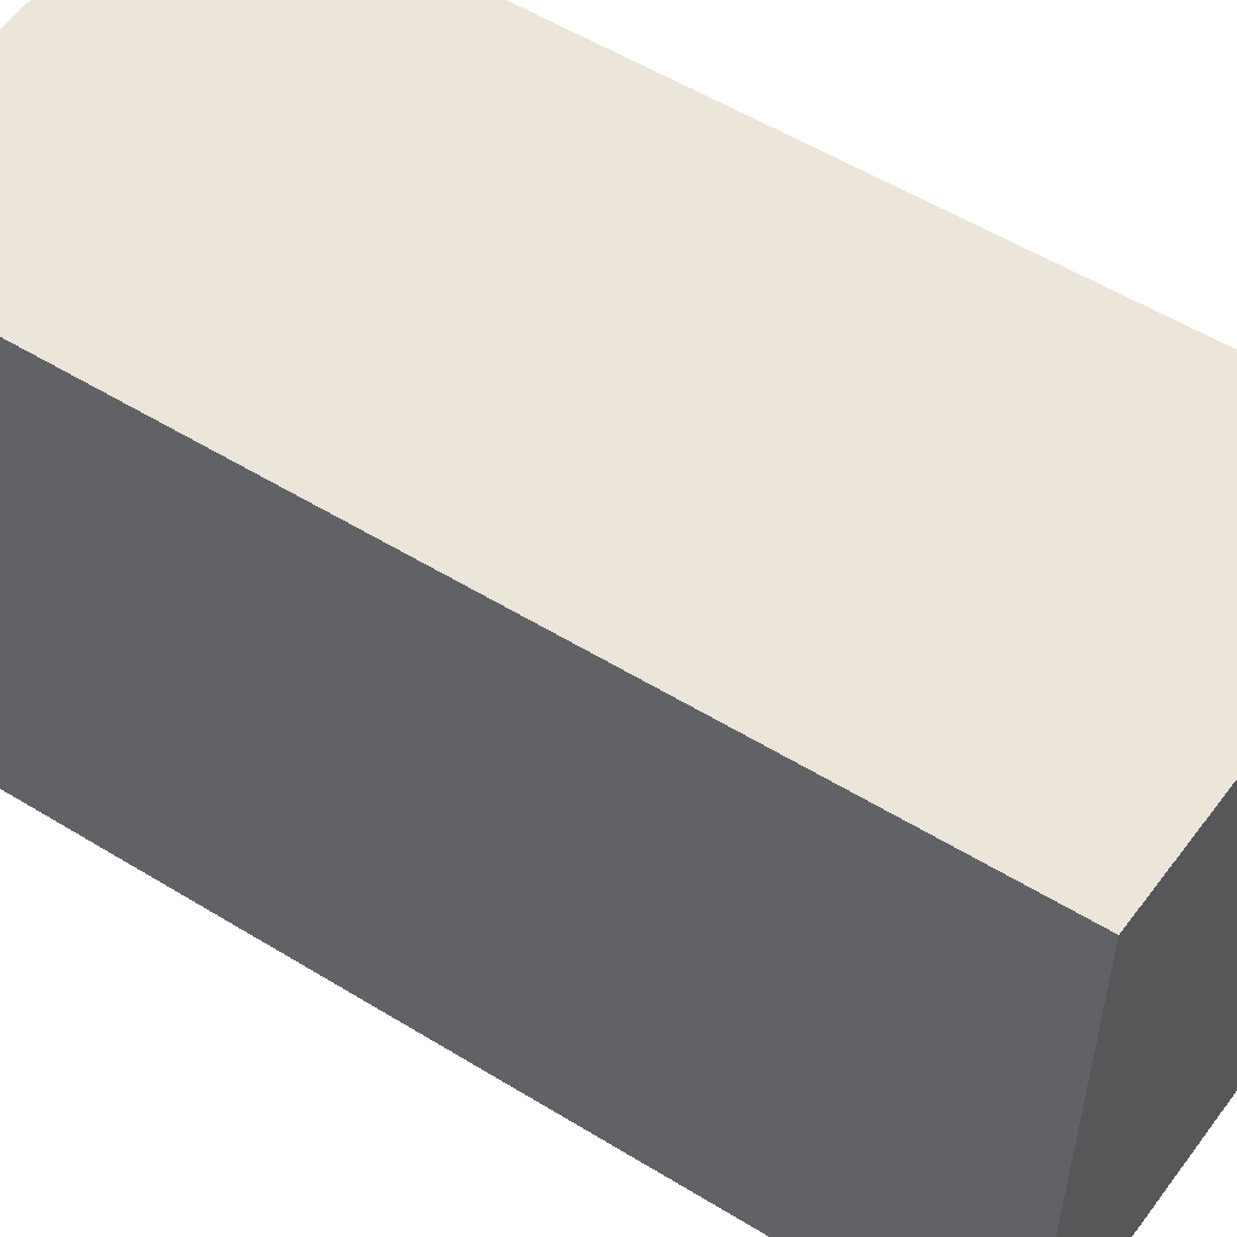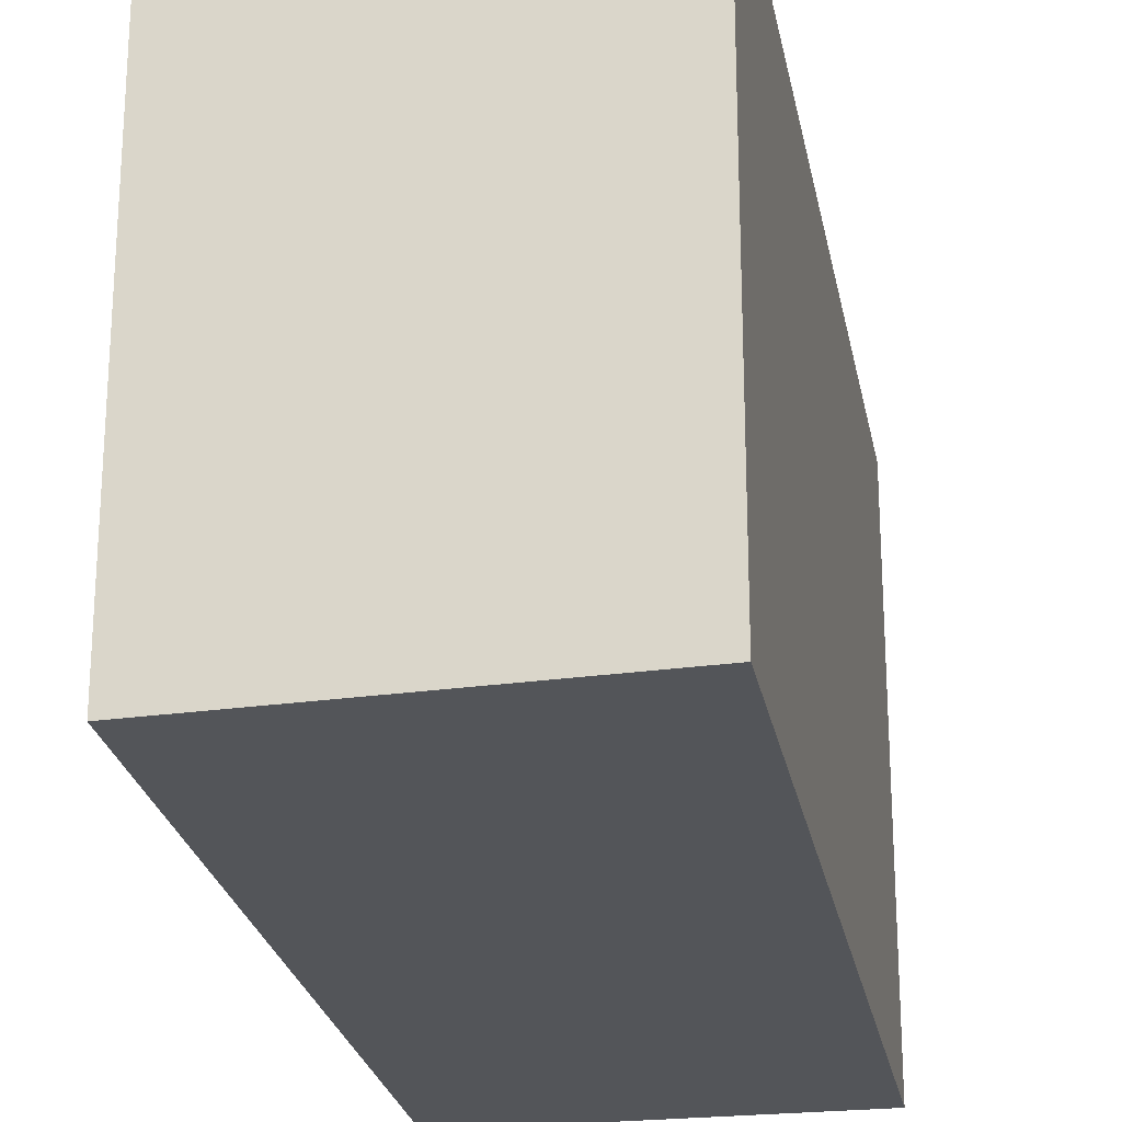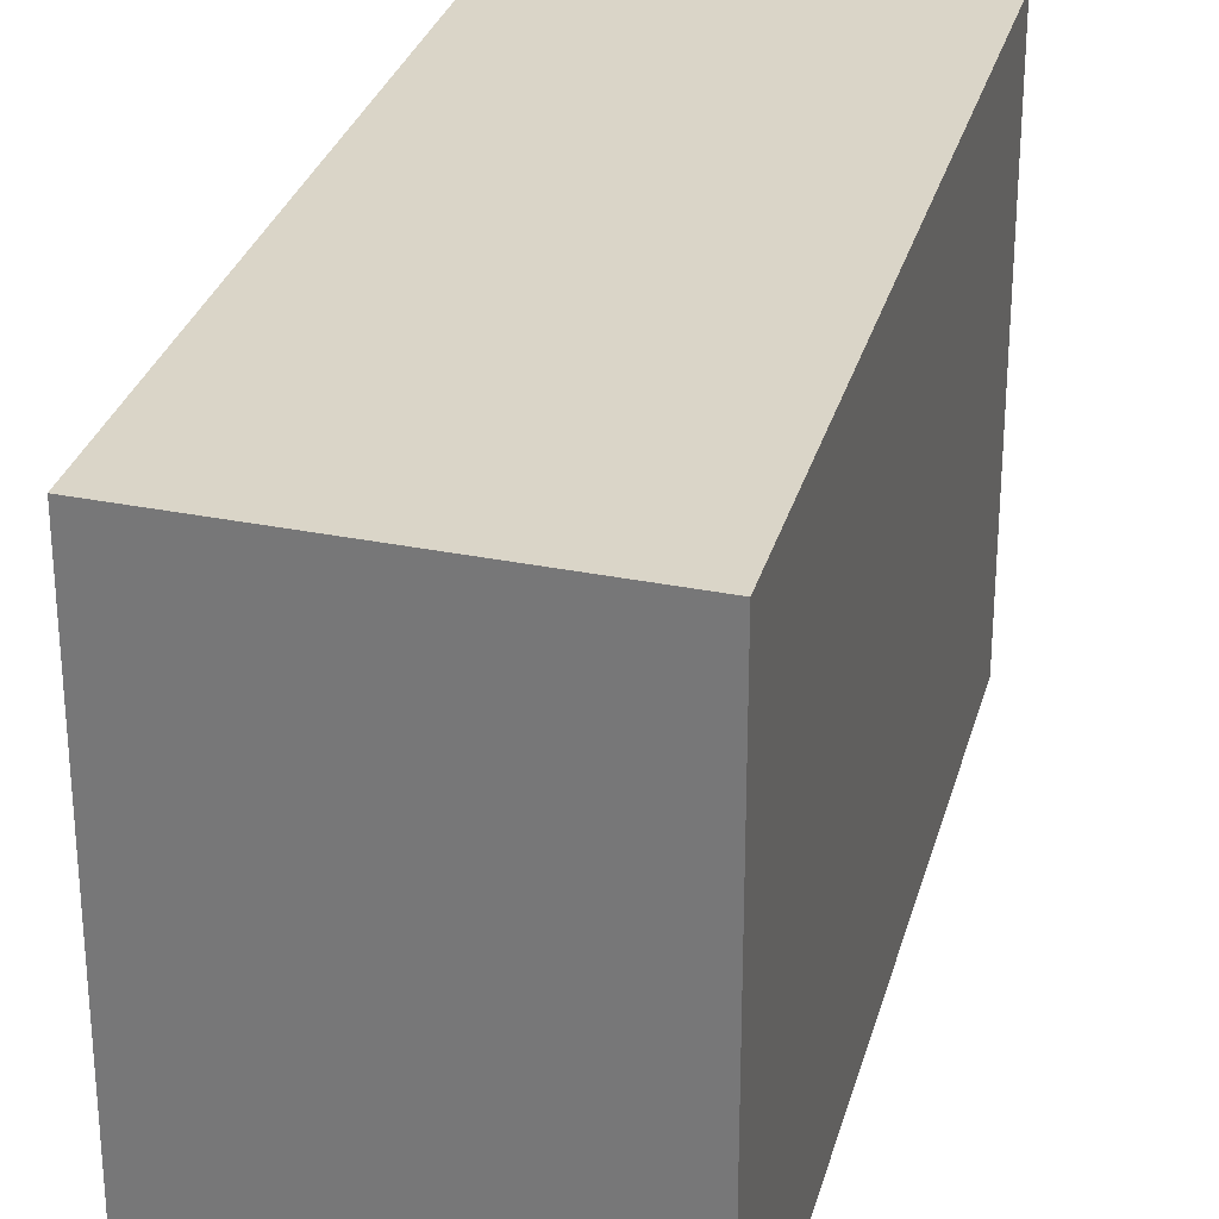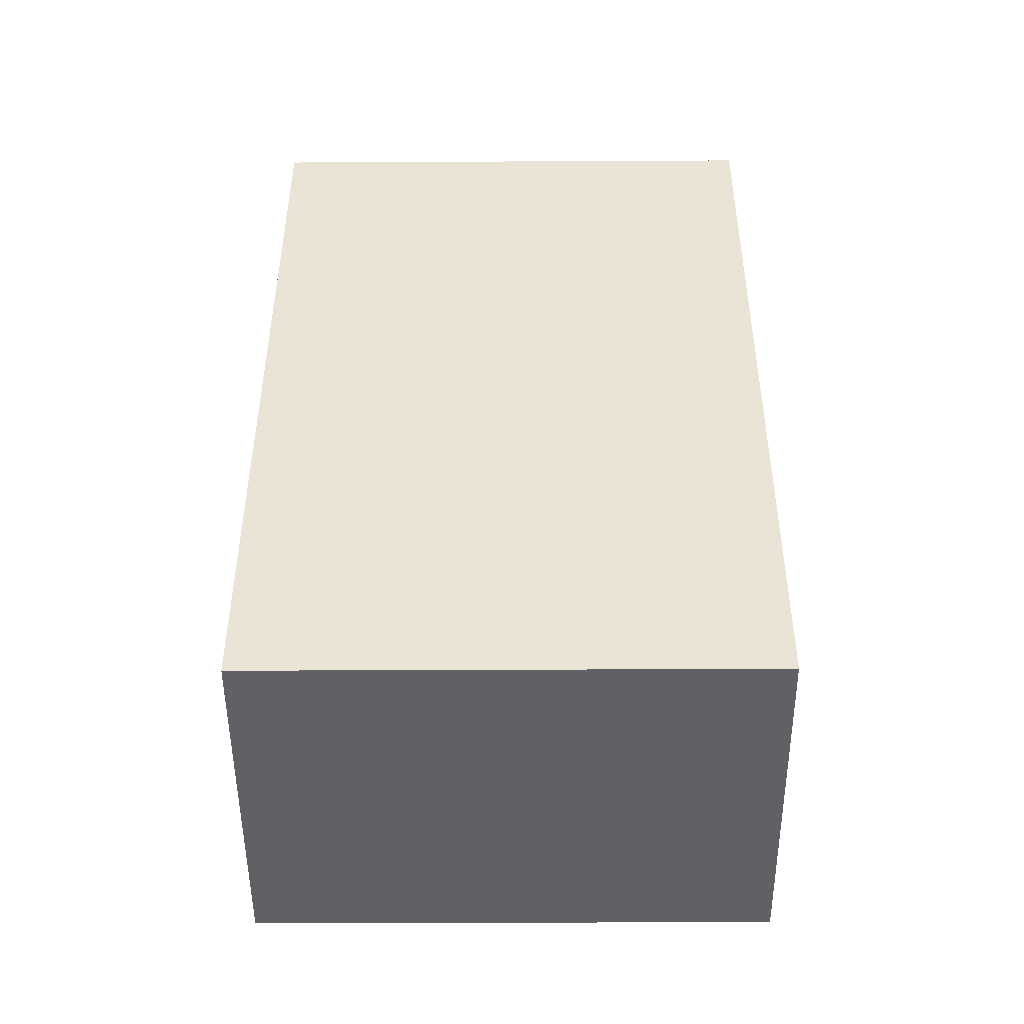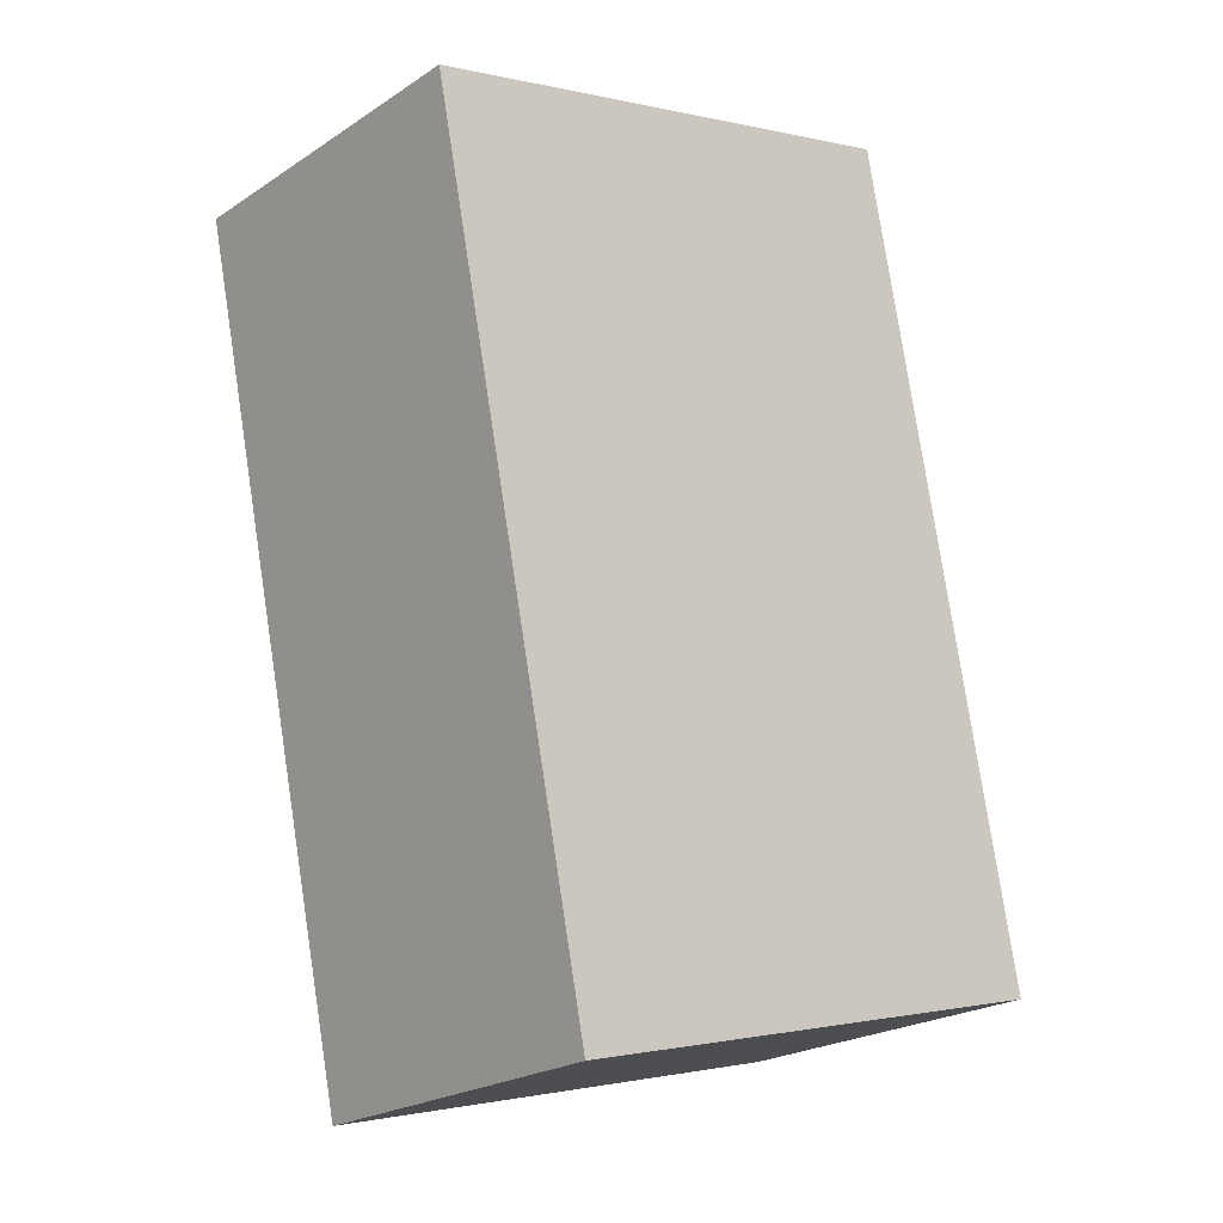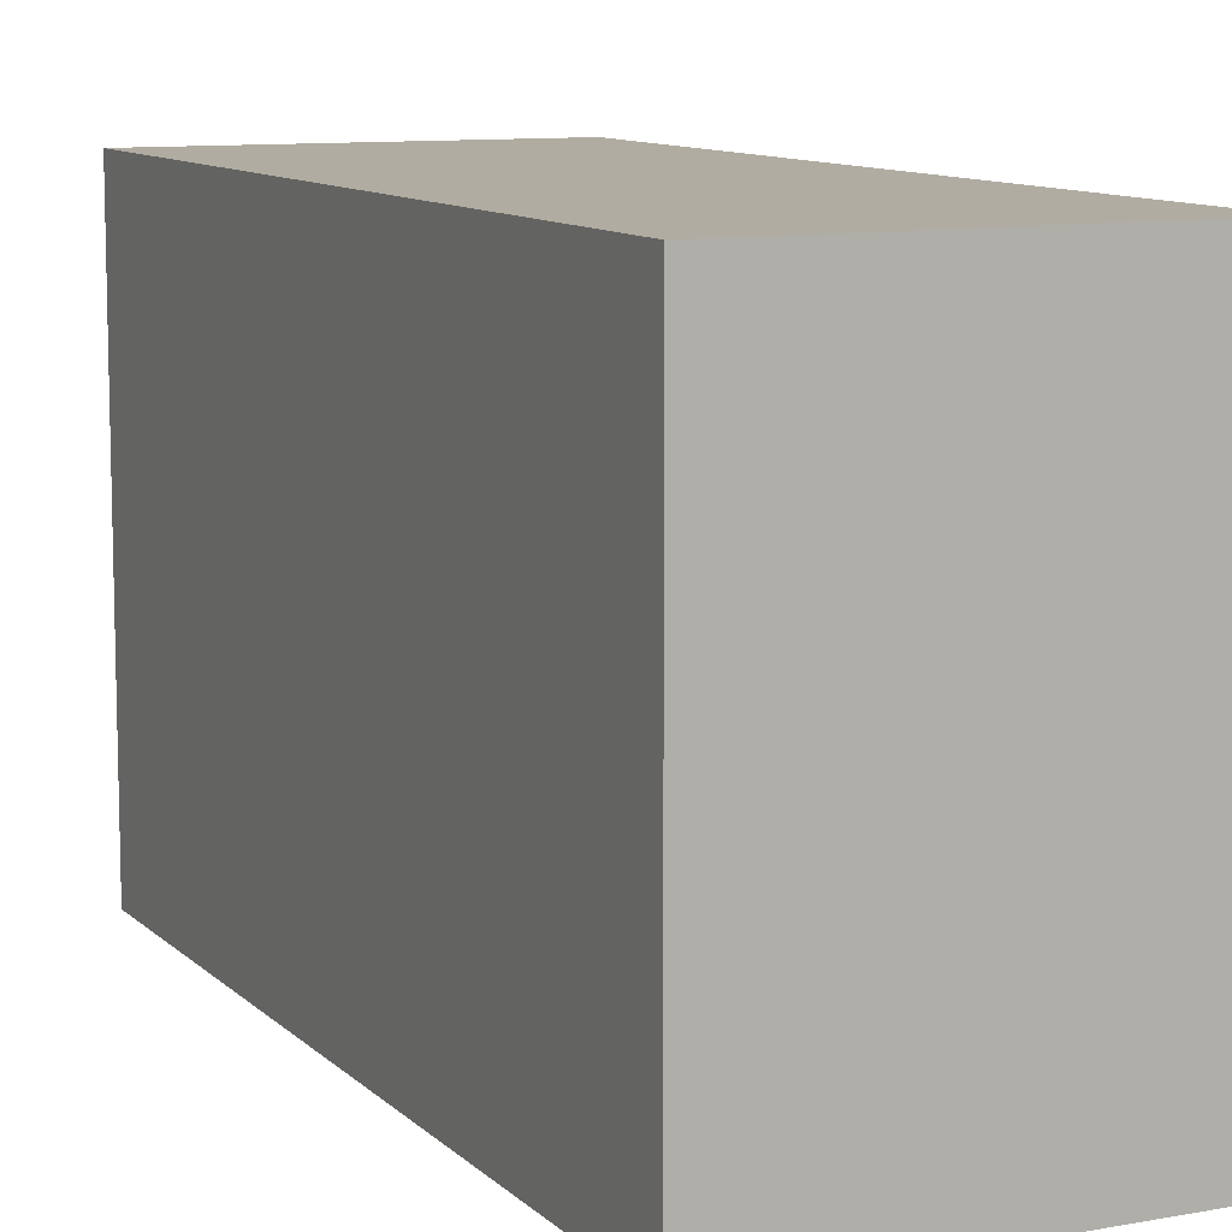
<metadata>
{"format":"obj","ext":"obj","renderer":"f3d","projection":"perspective","resolution":1024,"background":"white","views":[{"elev":54.5,"azim":109.9,"up":"+Y"},{"elev":-24.5,"azim":177.0,"up":"+Y"},{"elev":29.2,"azim":-179.1,"up":"+Y"},{"elev":-34.1,"azim":90.4,"up":"+Z"},{"elev":-1.1,"azim":49.0,"up":"+Z"},{"elev":10.2,"azim":-38.8,"up":"+Y"}]}
</metadata>
<code>
v  2.906 2.815 -3.915
v  0 2.815 1.724e-16
v  1.886 2.815 0.445
v  1.061 2.815 -4.451
v  1.886 -2.725e-17 0.445
v  2.906 2.397e-16 -3.915
v  1.061 2.725e-16 -4.451
v  0 0 0
g defaultobject
f 1 2 3
f 2 1 4
f 5 1 3
f 1 5 6
f 6 4 1
f 4 6 7
f 7 2 4
f 2 7 8
f 8 3 2
f 3 8 5
f 8 6 5
f 6 8 7

</code>
